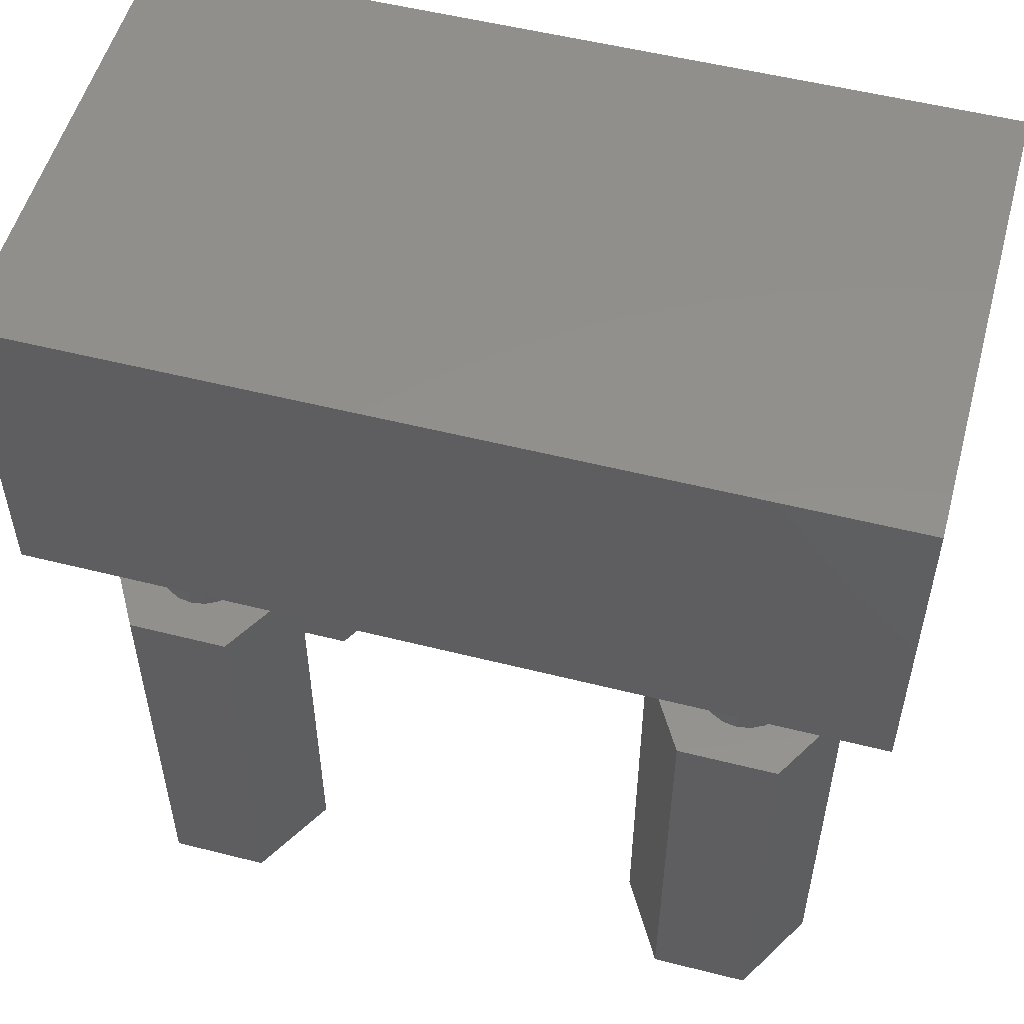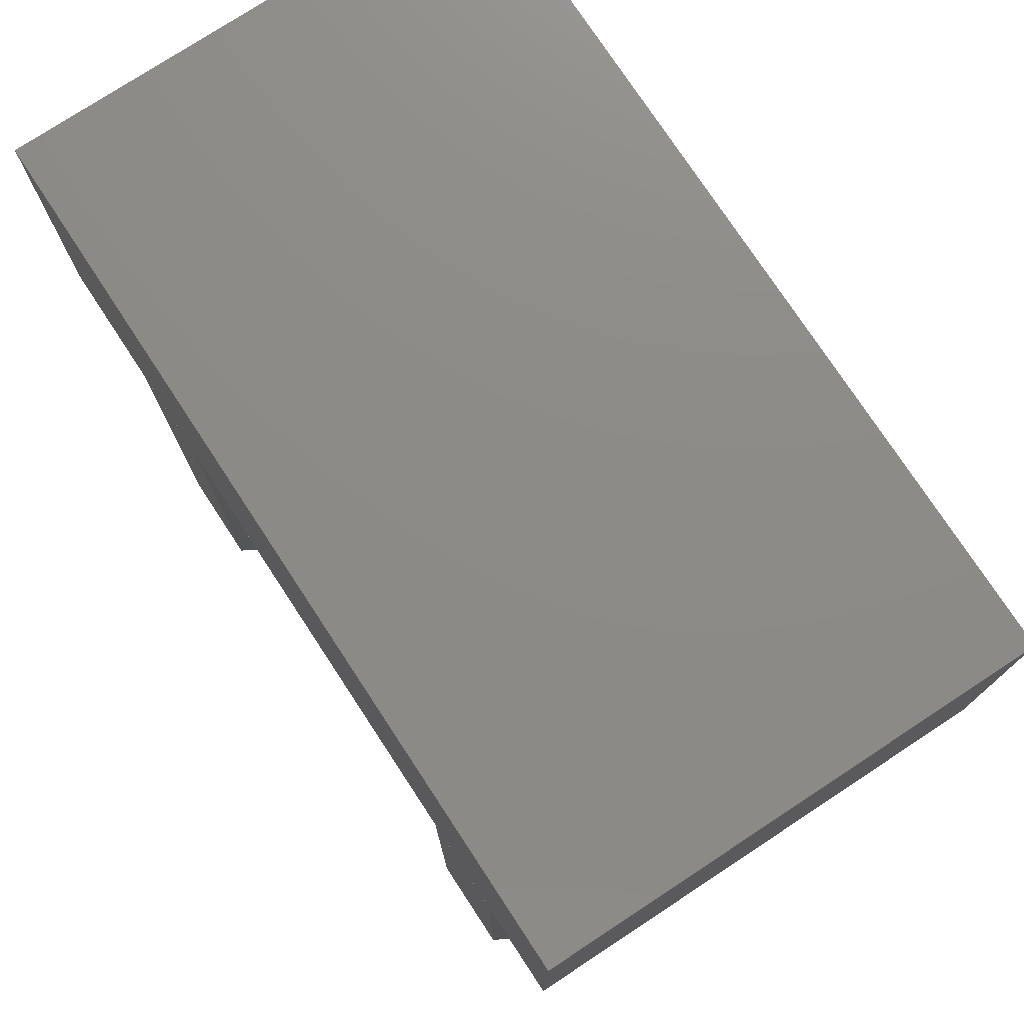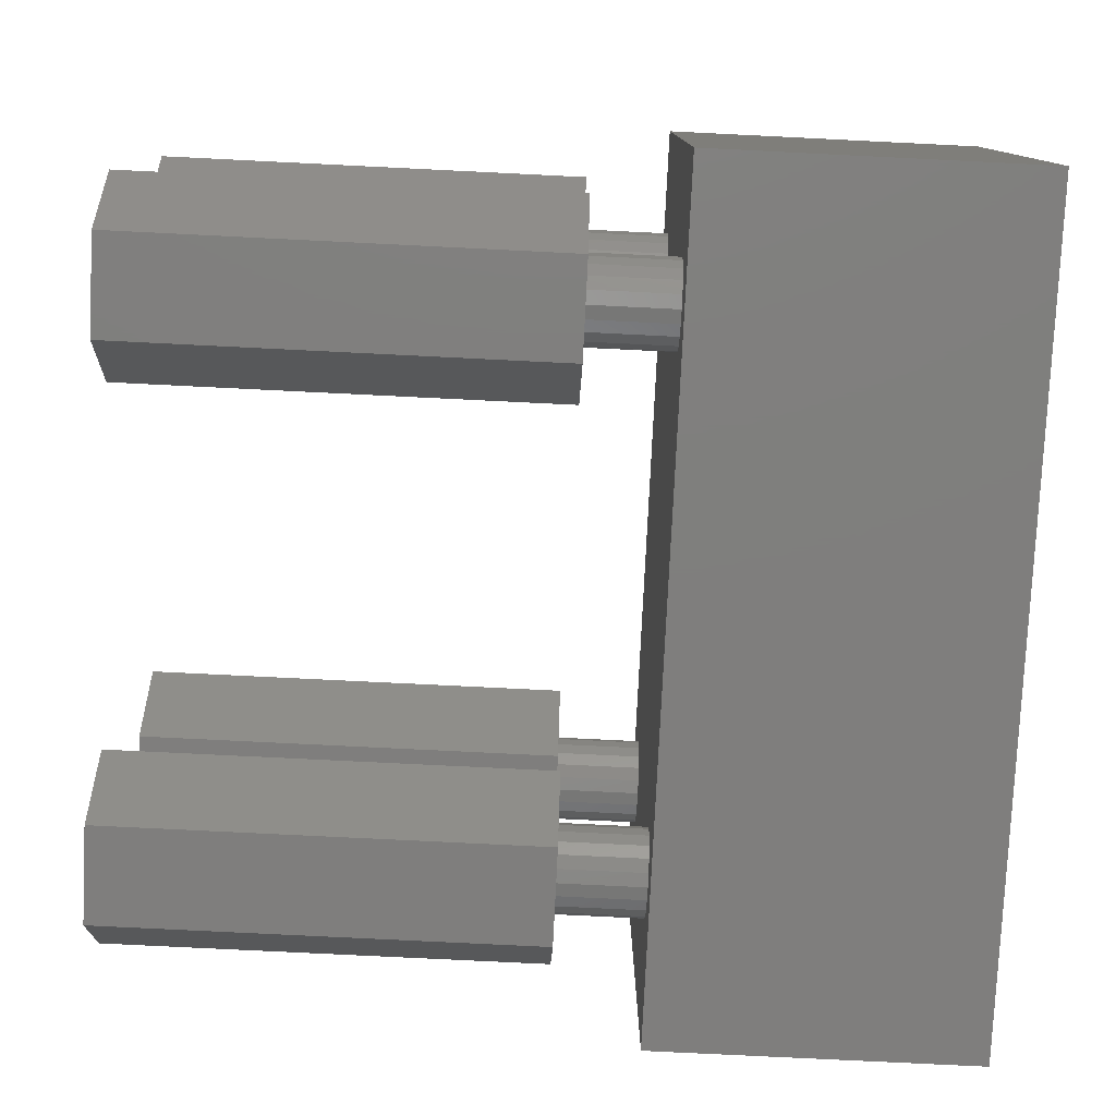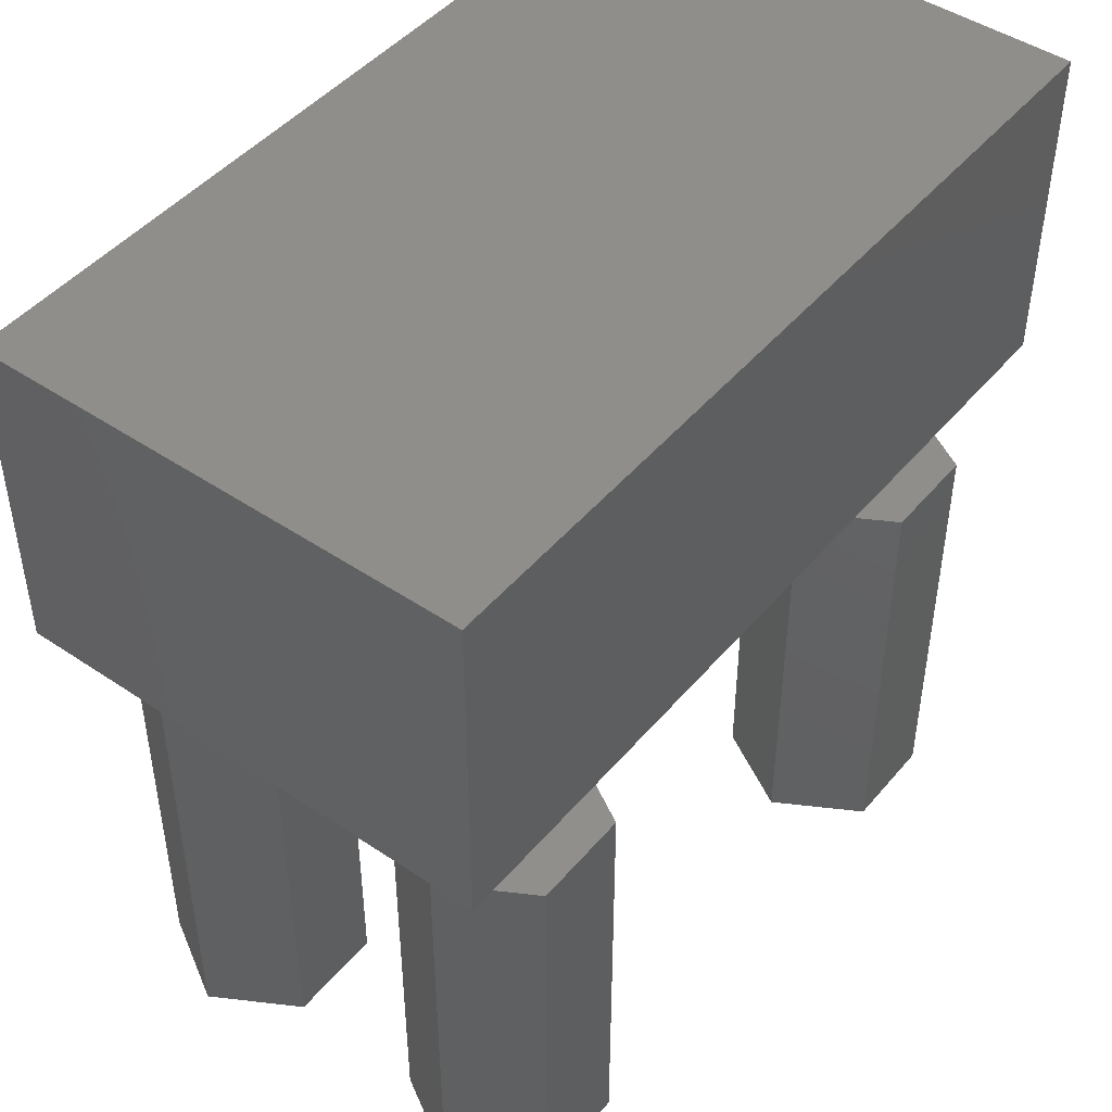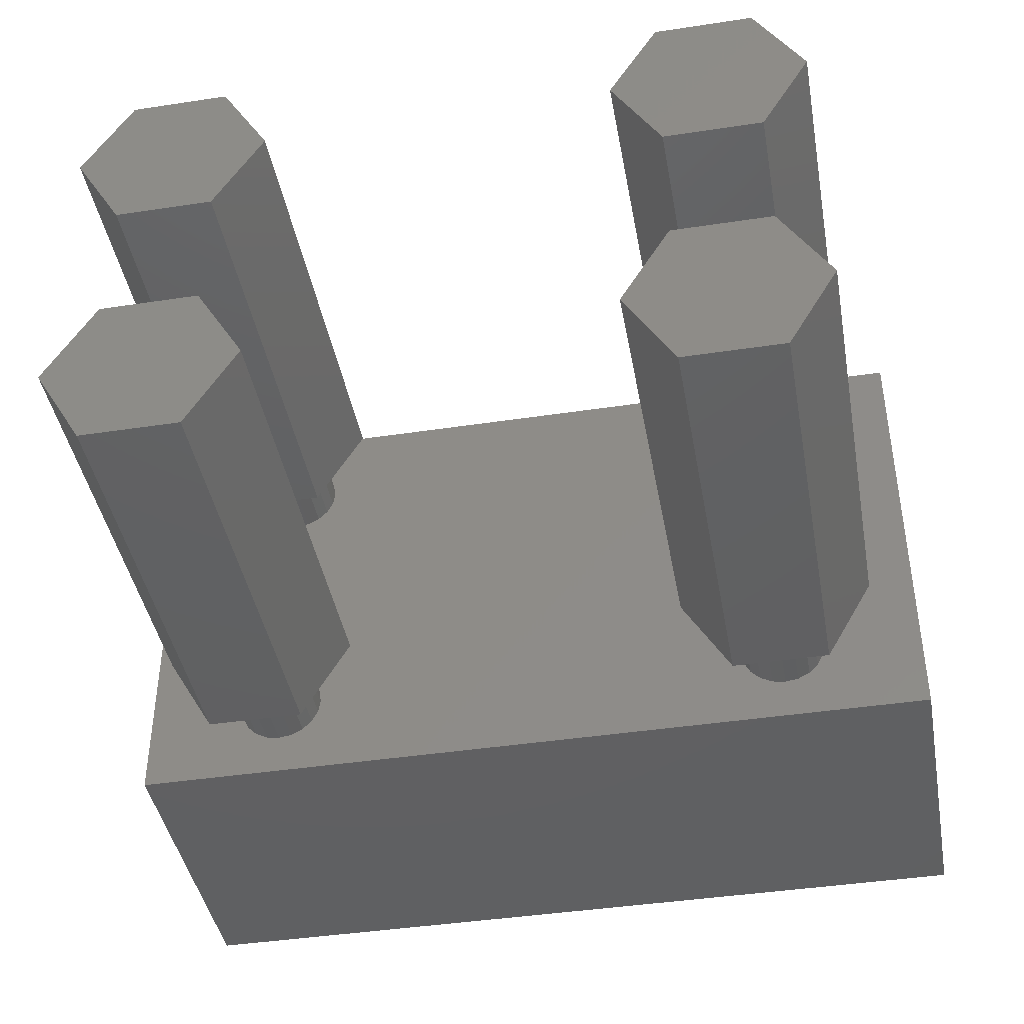
<metadata>
{"format":"stl","ext":"stl","renderer":"f3d","projection":"perspective","resolution":1024,"background":"white","views":[{"elev":53.5,"azim":15.1,"up":"+Z"},{"elev":76.2,"azim":-123.3,"up":"+Z"},{"elev":-78.6,"azim":-92.8,"up":"+Y"},{"elev":46.3,"azim":127.6,"up":"+Z"},{"elev":-42.4,"azim":-169.7,"up":"+Y"}]}
</metadata>
<code>
# stl→obj: 238 verts, 472 faces
v -19.16 0 4.6
v -19.16 0.7107 4.487
v -19.16 -0.7107 4.487
v -19.16 1.352 4.161
v -19.16 1.861 3.652
v -19.16 2.187 3.011
v -19.16 2.3 2.3
v -19.16 -2.3 2.3
v -19.16 -2.187 3.011
v -19.16 -1.861 3.652
v -19.16 -1.352 4.161
v -19.16 -11 15
v -19.16 11 0
v -19.16 11 15
v -19.16 -11 0
v -11.88 8.902 0
v 19.16 11 0
v -14.5 -7 0
v -14.4 -7.618 0
v -14.12 -8.176 0
v -13.68 -8.618 0
v -13.12 -8.902 0
v -12.5 -9 0
v 19.16 -11 0
v -11.32 -8.618 0
v -11.88 -8.902 0
v -10.88 -8.176 0
v -10.6 -7.618 0
v -10.5 -7 0
v -14.5 7 0
v -14.4 7.618 0
v -11.32 -5.382 0
v -10.88 -5.824 0
v -10.6 -6.382 0
v -11.88 -5.098 0
v -12.5 -5 0
v -13.12 -5.098 0
v -13.68 -5.382 0
v -14.12 -5.824 0
v -14.4 -6.382 0
v -14.4 6.382 0
v 10.5 -7 0
v -12.5 5 0
v -11.88 5.098 0
v -14.12 5.824 0
v -13.68 5.382 0
v -13.12 5.098 0
v 13.12 -8.902 0
v 12.5 -9 0
v -14.12 8.176 0
v 12.5 9 0
v -10.6 6.382 0
v -10.5 7 0
v -13.68 8.618 0
v -10.6 7.618 0
v -13.12 8.902 0
v -10.88 8.176 0
v -11.32 8.618 0
v -12.5 9 0
v -11.32 5.382 0
v 10.6 -7.618 0
v 10.88 -8.176 0
v 11.32 -8.618 0
v 11.88 -8.902 0
v 13.68 -8.618 0
v 14.12 -8.176 0
v 14.4 -7.618 0
v 10.6 -6.382 0
v -10.88 5.824 0
v 10.88 -5.824 0
v 11.32 -5.382 0
v 14.5 -7 0
v 11.88 -5.098 0
v 14.4 -6.382 0
v 14.12 -5.824 0
v 12.5 -5 0
v 13.68 -5.382 0
v 13.12 -5.098 0
v 10.88 5.824 0
v 10.6 6.382 0
v 10.5 7 0
v 14.4 6.382 0
v 14.12 5.824 0
v 11.32 5.382 0
v 11.88 5.098 0
v 12.5 5 0
v 13.12 5.098 0
v 13.68 5.382 0
v 14.5 7 0
v 14.4 7.618 0
v 14.12 8.176 0
v 13.68 8.618 0
v 11.32 8.618 0
v 11.88 8.902 0
v 10.88 8.176 0
v 13.12 8.902 0
v 10.6 7.618 0
v 19.16 11 15
v 19.16 -11 15
v 19.16 0 8.511e-15
v 19.16 -0.7107 0.1126
v 19.16 -2.187 1.589
v 19.16 -2.3 2.3
v 19.16 2.3 2.3
v 19.16 2.187 1.589
v 19.16 1.861 0.9481
v 19.16 1.352 0.4393
v 19.16 0.7107 0.1126
v 19.16 -1.352 0.4393
v 19.16 -1.861 0.9481
v -14.5 -7 -4
v -14.4 -7.618 -4
v -14.4 -6.382 -4
v -14.12 -5.824 -4
v -13.68 -5.382 -4
v -13.12 -5.098 -4
v -12.5 -5 -4
v -11.88 -5.098 -4
v -11.32 -5.382 -4
v -10.88 -5.824 -4
v -10.6 -6.382 -4
v -10.5 -7 -4
v -10.6 -7.618 -4
v -10.88 -8.176 -4
v -11.32 -8.618 -4
v -11.88 -8.902 -4
v -12.5 -9 -4
v -13.12 -8.902 -4
v -13.68 -8.618 -4
v -14.12 -8.176 -4
v -14.5 7 -4
v -14.4 6.382 -4
v -14.4 7.618 -4
v -14.12 8.176 -4
v -13.68 8.618 -4
v -13.12 8.902 -4
v -12.5 9 -4
v -11.88 8.902 -4
v -11.32 8.618 -4
v -10.88 8.176 -4
v -10.6 7.618 -4
v -10.5 7 -4
v -10.6 6.382 -4
v -10.88 5.824 -4
v -11.32 5.382 -4
v -11.88 5.098 -4
v -12.5 5 -4
v -13.12 5.098 -4
v -13.68 5.382 -4
v -14.12 5.824 -4
v 10.5 -7 -4
v 10.6 -7.618 -4
v 10.6 -6.382 -4
v 10.88 -5.824 -4
v 11.32 -5.382 -4
v 11.88 -5.098 -4
v 12.5 -5 -4
v 13.12 -5.098 -4
v 13.68 -5.382 -4
v 14.12 -5.824 -4
v 14.4 -6.382 -4
v 14.5 -7 -4
v 14.4 -7.618 -4
v 14.12 -8.176 -4
v 13.68 -8.618 -4
v 13.12 -8.902 -4
v 12.5 -9 -4
v 11.88 -8.902 -4
v 11.32 -8.618 -4
v 10.88 -8.176 -4
v 10.5 7 -4
v 10.6 6.382 -4
v 10.6 7.618 -4
v 10.88 8.176 -4
v 11.32 8.618 -4
v 11.88 8.902 -4
v 12.5 9 -4
v 13.12 8.902 -4
v 13.68 8.618 -4
v 14.12 8.176 -4
v 14.4 7.618 -4
v 14.5 7 -4
v 14.4 6.382 -4
v 14.12 5.824 -4
v 13.68 5.382 -4
v 13.12 5.098 -4
v 12.5 5 -4
v 11.88 5.098 -4
v 11.32 5.382 -4
v 10.88 5.824 -4
v -14.72 -3.146 -4
v -16.95 -7 -4
v -14.72 -10.85 -4
v -10.28 -3.146 -4
v -8.05 -7 -4
v -10.28 -10.85 -4
v -14.72 10.85 -4
v -16.95 7 -4
v -14.72 3.146 -4
v -10.28 10.85 -4
v -8.05 7 -4
v -10.28 3.146 -4
v 10.28 -3.146 -4
v 8.05 -7 -4
v 10.28 -10.85 -4
v 14.72 -3.146 -4
v 16.95 -7 -4
v 14.72 -10.85 -4
v 10.28 10.85 -4
v 8.05 7 -4
v 10.28 3.146 -4
v 14.72 10.85 -4
v 16.95 7 -4
v 14.72 3.146 -4
v -16.95 -7 -24
v -14.72 -3.146 -24
v -10.28 -3.146 -24
v -8.05 -7 -24
v -10.28 -10.85 -24
v -14.72 -10.85 -24
v -16.95 7 -24
v -14.72 10.85 -24
v -10.28 10.85 -24
v -8.05 7 -24
v -10.28 3.146 -24
v -14.72 3.146 -24
v 8.05 -7 -24
v 10.28 -3.146 -24
v 14.72 -3.146 -24
v 16.95 -7 -24
v 14.72 -10.85 -24
v 10.28 -10.85 -24
v 8.05 7 -24
v 10.28 10.85 -24
v 14.72 10.85 -24
v 16.95 7 -24
v 14.72 3.146 -24
v 10.28 3.146 -24
f 1 2 3
f 3 2 4
f 3 4 5
f 3 5 6
f 3 6 7
f 3 7 8
f 3 8 9
f 3 9 10
f 3 10 11
f 4 12 13
f 13 12 14
f 15 12 9
f 15 9 8
f 15 8 13
f 2 12 4
f 3 12 1
f 7 6 13
f 1 12 2
f 6 5 13
f 5 4 13
f 11 12 3
f 10 12 11
f 9 12 10
f 7 13 8
f 16 13 17
f 15 13 18
f 15 18 19
f 15 19 20
f 15 20 21
f 15 21 22
f 15 22 23
f 15 23 24
f 25 24 26
f 27 24 25
f 28 24 27
f 29 24 28
f 30 13 31
f 32 13 33
f 33 13 34
f 29 34 24
f 35 13 32
f 36 13 35
f 37 13 36
f 38 13 37
f 39 13 38
f 40 13 39
f 18 13 40
f 41 13 30
f 42 43 44
f 34 13 41
f 34 45 46
f 34 46 47
f 48 24 49
f 45 34 41
f 42 47 43
f 31 13 50
f 51 52 17
f 52 53 17
f 50 13 54
f 53 55 17
f 54 13 56
f 55 57 17
f 57 58 17
f 59 13 16
f 58 16 17
f 42 44 60
f 56 13 59
f 34 47 42
f 34 42 61
f 34 61 62
f 34 62 63
f 34 63 64
f 34 64 24
f 64 49 24
f 65 24 48
f 66 24 65
f 67 24 66
f 68 60 69
f 24 67 17
f 70 52 71
f 67 72 17
f 71 52 73
f 72 74 17
f 74 75 17
f 73 52 76
f 75 77 17
f 77 78 17
f 68 52 70
f 68 69 52
f 76 52 78
f 79 78 80
f 80 52 81
f 78 52 80
f 82 17 83
f 78 79 84
f 78 84 85
f 78 85 86
f 78 86 87
f 78 87 88
f 78 88 83
f 78 83 17
f 89 17 82
f 90 17 89
f 91 17 90
f 92 17 91
f 93 52 94
f 95 52 93
f 92 96 17
f 94 52 51
f 96 51 17
f 97 52 95
f 81 52 97
f 26 24 23
f 42 60 68
f 13 14 17
f 17 14 98
f 14 12 99
f 98 14 99
f 12 15 24
f 99 12 24
f 100 24 17
f 98 99 17
f 100 101 24
f 99 24 102
f 99 102 103
f 99 104 17
f 99 103 104
f 104 105 17
f 106 107 17
f 107 108 17
f 108 100 17
f 101 109 24
f 109 110 24
f 102 24 110
f 105 106 17
f 111 112 18
f 18 112 19
f 111 18 113
f 113 18 40
f 113 40 114
f 114 40 39
f 114 39 115
f 115 39 38
f 115 38 116
f 116 38 37
f 116 37 117
f 117 37 36
f 117 36 118
f 118 36 35
f 118 35 119
f 119 35 32
f 119 32 120
f 120 32 33
f 121 120 33
f 34 121 33
f 122 121 34
f 29 122 34
f 28 123 122
f 29 28 122
f 27 124 123
f 28 27 123
f 25 125 124
f 27 25 124
f 26 126 125
f 25 26 125
f 23 127 126
f 26 23 126
f 22 128 127
f 23 22 127
f 21 129 128
f 22 21 128
f 20 130 129
f 21 20 129
f 112 130 19
f 19 130 20
f 131 132 30
f 30 132 41
f 131 30 133
f 133 30 31
f 133 31 134
f 134 31 50
f 134 50 135
f 135 50 54
f 135 54 136
f 136 54 56
f 136 56 137
f 137 56 59
f 137 59 138
f 138 59 16
f 138 16 139
f 139 16 58
f 139 58 140
f 140 58 57
f 141 140 57
f 55 141 57
f 142 141 55
f 53 142 55
f 52 143 142
f 53 52 142
f 69 144 143
f 52 69 143
f 60 145 144
f 69 60 144
f 44 146 145
f 60 44 145
f 43 147 146
f 44 43 146
f 47 148 147
f 43 47 147
f 46 149 148
f 47 46 148
f 45 150 149
f 46 45 149
f 132 150 41
f 41 150 45
f 151 152 42
f 42 152 61
f 151 42 153
f 153 42 68
f 153 68 154
f 154 68 70
f 154 70 155
f 155 70 71
f 155 71 156
f 156 71 73
f 156 73 157
f 157 73 76
f 157 76 158
f 158 76 78
f 158 78 159
f 159 78 77
f 159 77 160
f 160 77 75
f 161 160 75
f 74 161 75
f 162 161 74
f 72 162 74
f 67 163 162
f 72 67 162
f 66 164 163
f 67 66 163
f 65 165 164
f 66 65 164
f 48 166 165
f 65 48 165
f 49 167 166
f 48 49 166
f 64 168 167
f 49 64 167
f 63 169 168
f 64 63 168
f 62 170 169
f 63 62 169
f 152 170 61
f 61 170 62
f 171 172 81
f 81 172 80
f 171 81 173
f 173 81 97
f 173 97 174
f 174 97 95
f 174 95 175
f 175 95 93
f 175 93 176
f 176 93 94
f 176 94 177
f 177 94 51
f 177 51 178
f 178 51 96
f 178 96 179
f 179 96 92
f 179 92 180
f 180 92 91
f 181 180 91
f 90 181 91
f 182 181 90
f 89 182 90
f 82 183 182
f 89 82 182
f 83 184 183
f 82 83 183
f 88 185 184
f 83 88 184
f 87 186 185
f 88 87 185
f 86 187 186
f 87 86 186
f 85 188 187
f 86 85 187
f 84 189 188
f 85 84 188
f 79 190 189
f 84 79 189
f 172 190 80
f 80 190 79
f 104 103 102
f 109 104 110
f 110 104 102
f 101 104 109
f 100 104 101
f 108 104 100
f 107 104 108
f 106 104 107
f 105 104 106
f 191 192 193
f 111 191 193
f 194 191 195
f 130 112 193
f 112 111 193
f 115 116 191
f 114 191 113
f 115 191 114
f 126 127 196
f 119 120 195
f 117 191 116
f 118 191 117
f 195 191 118
f 120 121 195
f 195 118 119
f 122 123 196
f 195 122 196
f 195 121 122
f 123 124 196
f 124 125 196
f 127 128 196
f 196 128 193
f 128 129 193
f 129 130 193
f 111 113 191
f 125 126 196
f 197 198 199
f 131 197 199
f 200 197 201
f 150 132 199
f 132 131 199
f 135 136 197
f 134 197 133
f 135 197 134
f 146 147 202
f 139 140 201
f 137 197 136
f 138 197 137
f 201 197 138
f 140 141 201
f 201 138 139
f 142 143 202
f 201 142 202
f 201 141 142
f 143 144 202
f 144 145 202
f 147 148 202
f 202 148 199
f 148 149 199
f 149 150 199
f 131 133 197
f 145 146 202
f 203 204 205
f 151 203 205
f 206 203 207
f 170 152 205
f 152 151 205
f 155 156 203
f 154 203 153
f 155 203 154
f 166 167 208
f 159 160 207
f 157 203 156
f 158 203 157
f 207 203 158
f 160 161 207
f 207 158 159
f 162 163 208
f 207 162 208
f 207 161 162
f 163 164 208
f 164 165 208
f 167 168 208
f 208 168 205
f 168 169 205
f 169 170 205
f 151 153 203
f 165 166 208
f 209 210 211
f 171 209 211
f 212 209 213
f 190 172 211
f 172 171 211
f 175 176 209
f 174 209 173
f 175 209 174
f 186 187 214
f 179 180 213
f 177 209 176
f 178 209 177
f 213 209 178
f 180 181 213
f 213 178 179
f 182 183 214
f 213 182 214
f 213 181 182
f 183 184 214
f 184 185 214
f 187 188 214
f 214 188 211
f 188 189 211
f 189 190 211
f 171 173 209
f 185 186 214
f 215 192 216
f 216 192 191
f 216 191 217
f 217 191 194
f 218 217 194
f 195 218 194
f 196 219 218
f 195 196 218
f 193 220 219
f 196 193 219
f 215 220 192
f 192 220 193
f 221 198 222
f 222 198 197
f 222 197 223
f 223 197 200
f 224 223 200
f 201 224 200
f 202 225 224
f 201 202 224
f 199 226 225
f 202 199 225
f 221 226 198
f 198 226 199
f 227 204 228
f 228 204 203
f 228 203 229
f 229 203 206
f 230 229 206
f 207 230 206
f 208 231 230
f 207 208 230
f 205 232 231
f 208 205 231
f 227 232 204
f 204 232 205
f 233 210 234
f 234 210 209
f 234 209 235
f 235 209 212
f 236 235 212
f 213 236 212
f 214 237 236
f 213 214 236
f 211 238 237
f 214 211 237
f 233 238 210
f 210 238 211
f 215 216 220
f 220 216 217
f 220 217 218
f 220 218 219
f 221 222 226
f 226 222 223
f 226 223 224
f 226 224 225
f 227 228 232
f 232 228 229
f 232 229 230
f 232 230 231
f 233 234 238
f 238 234 235
f 238 235 236
f 238 236 237

</code>
